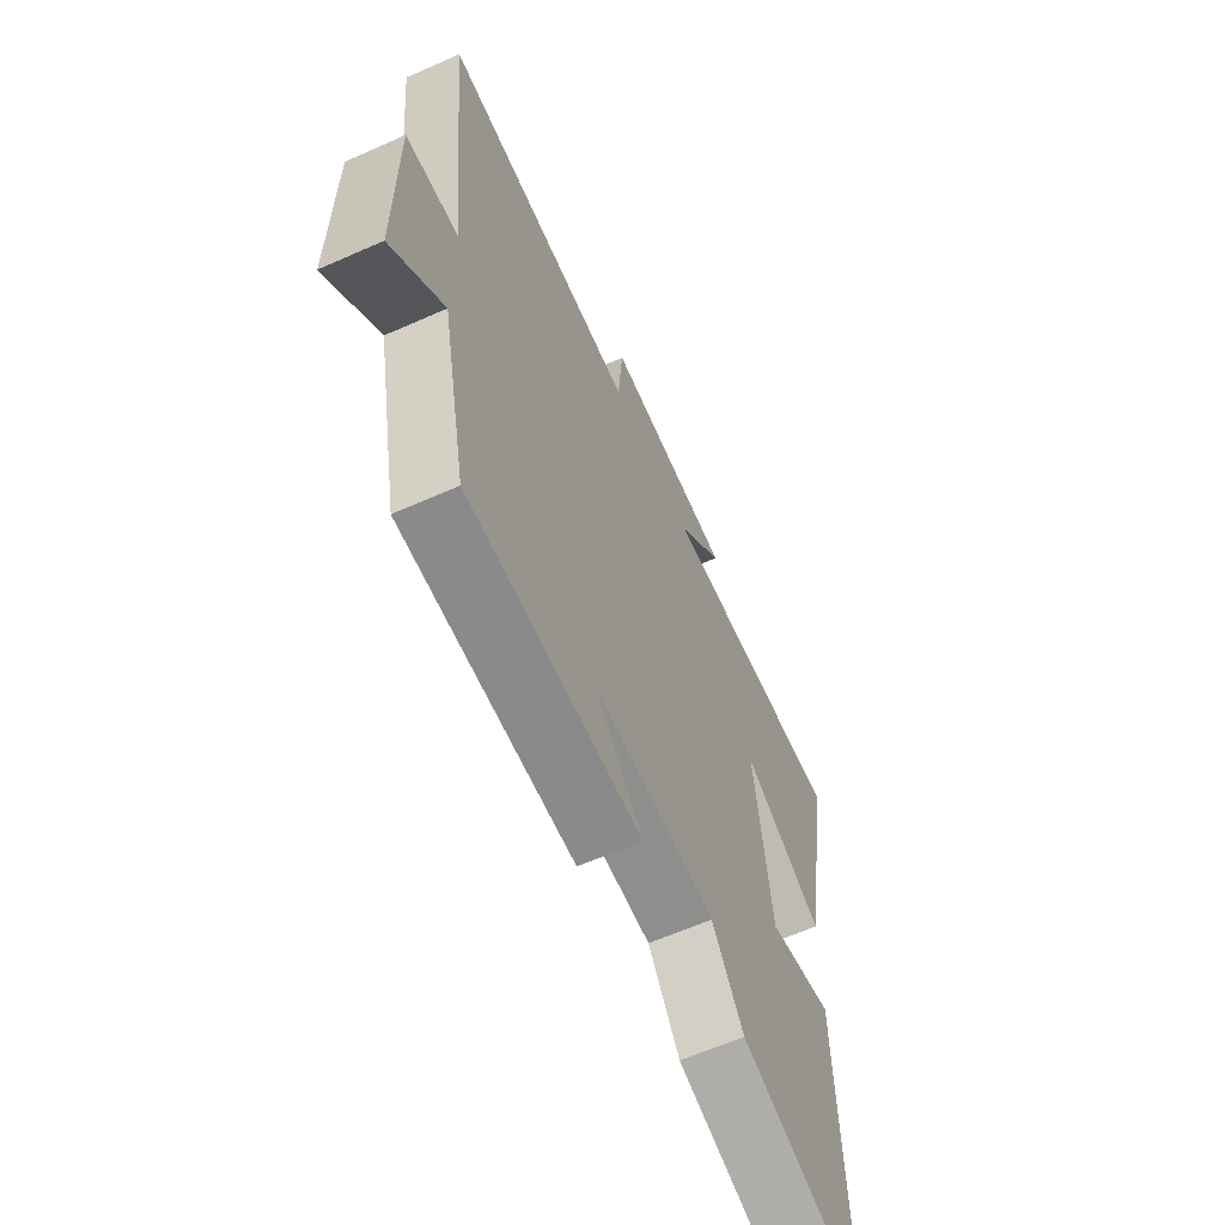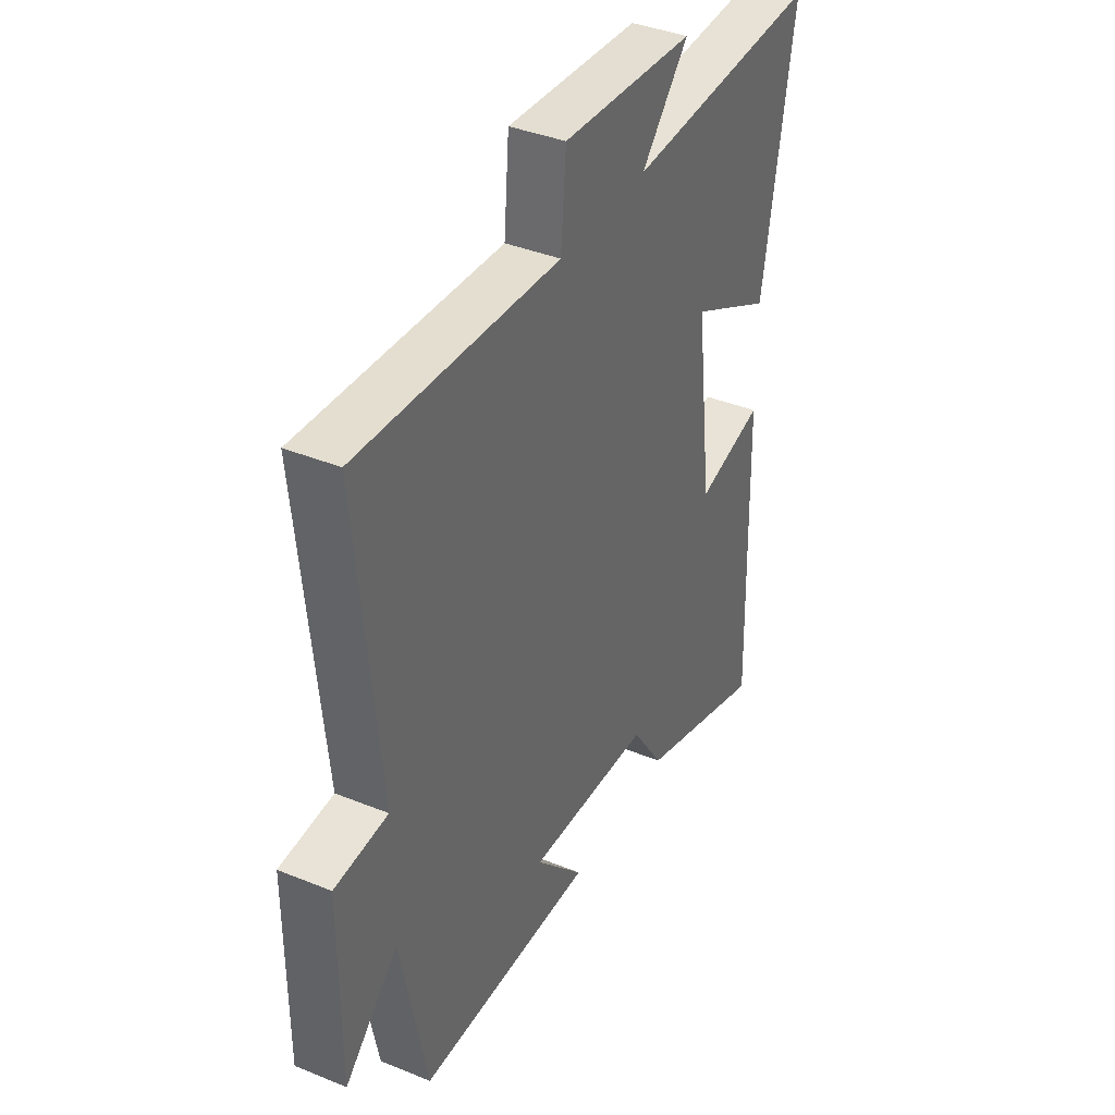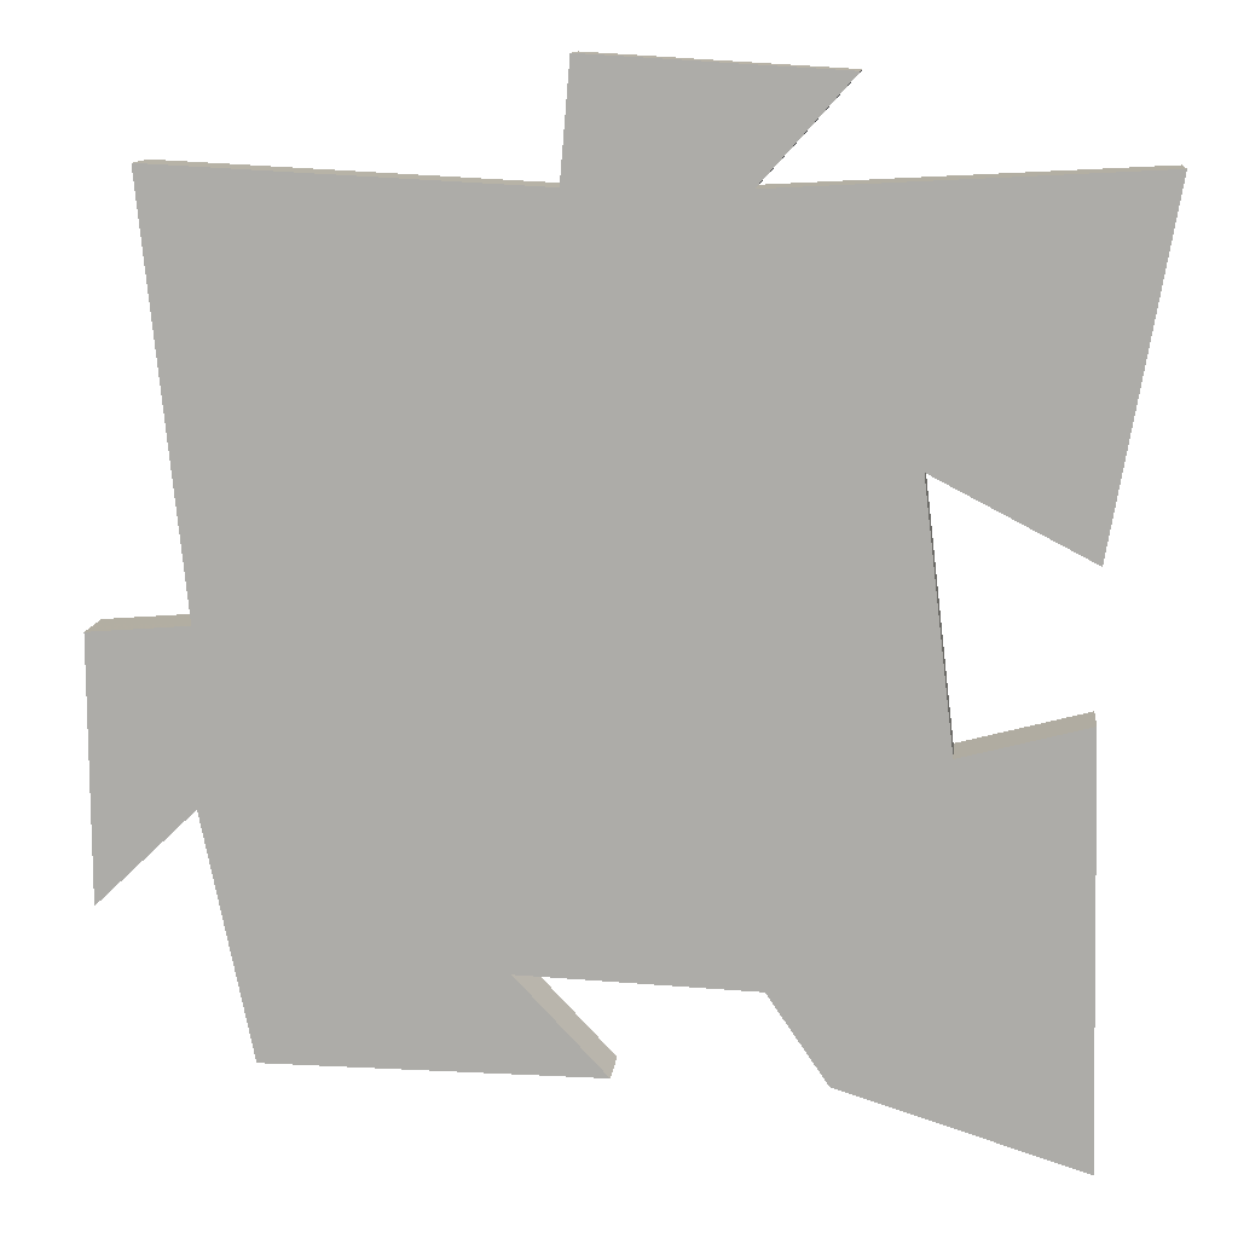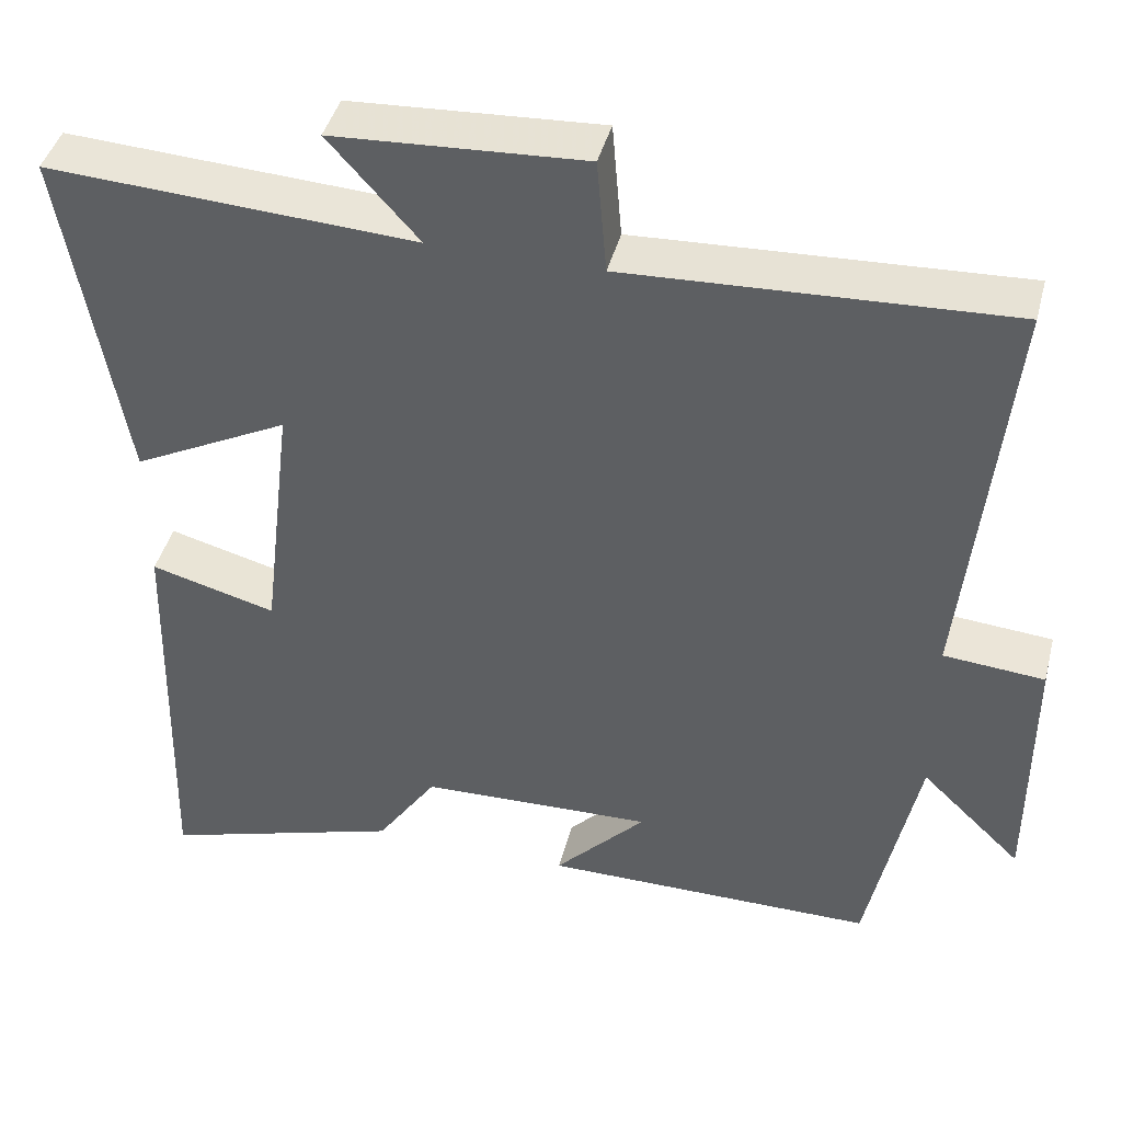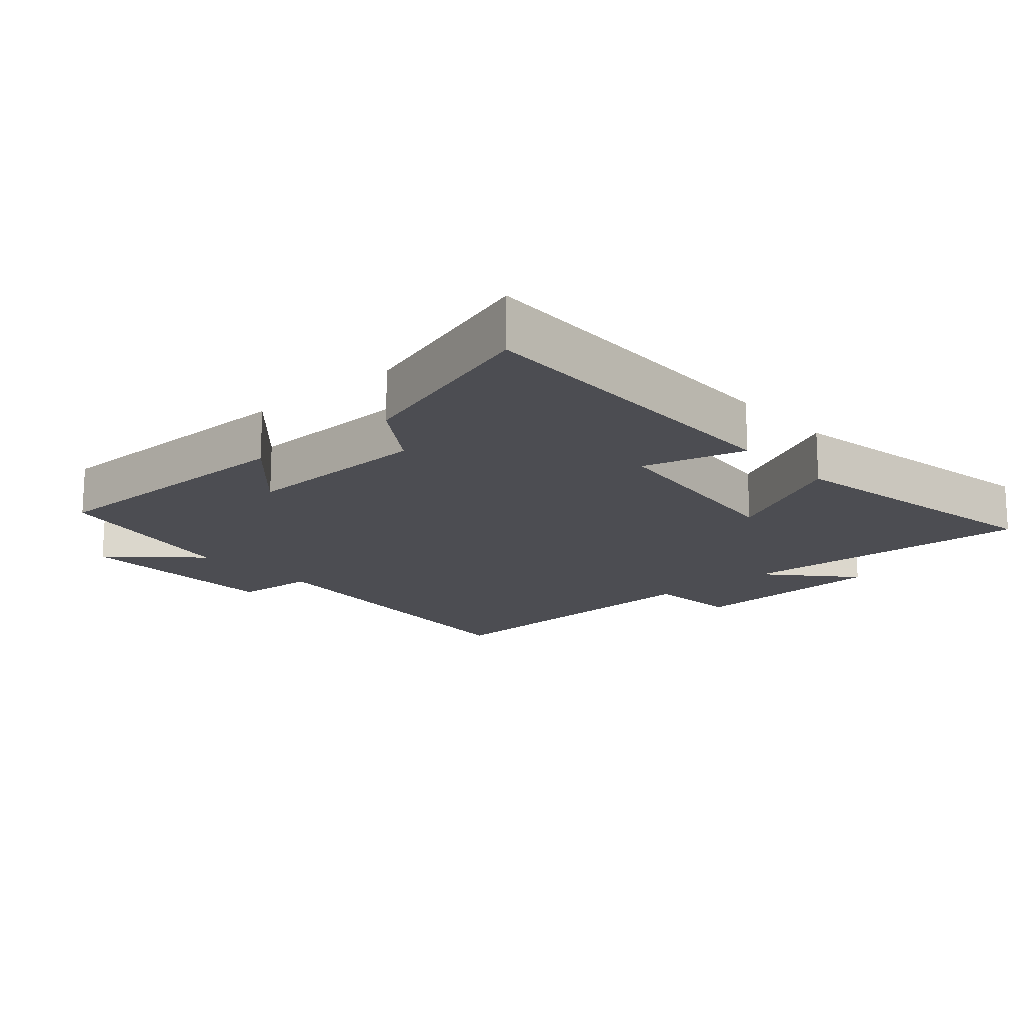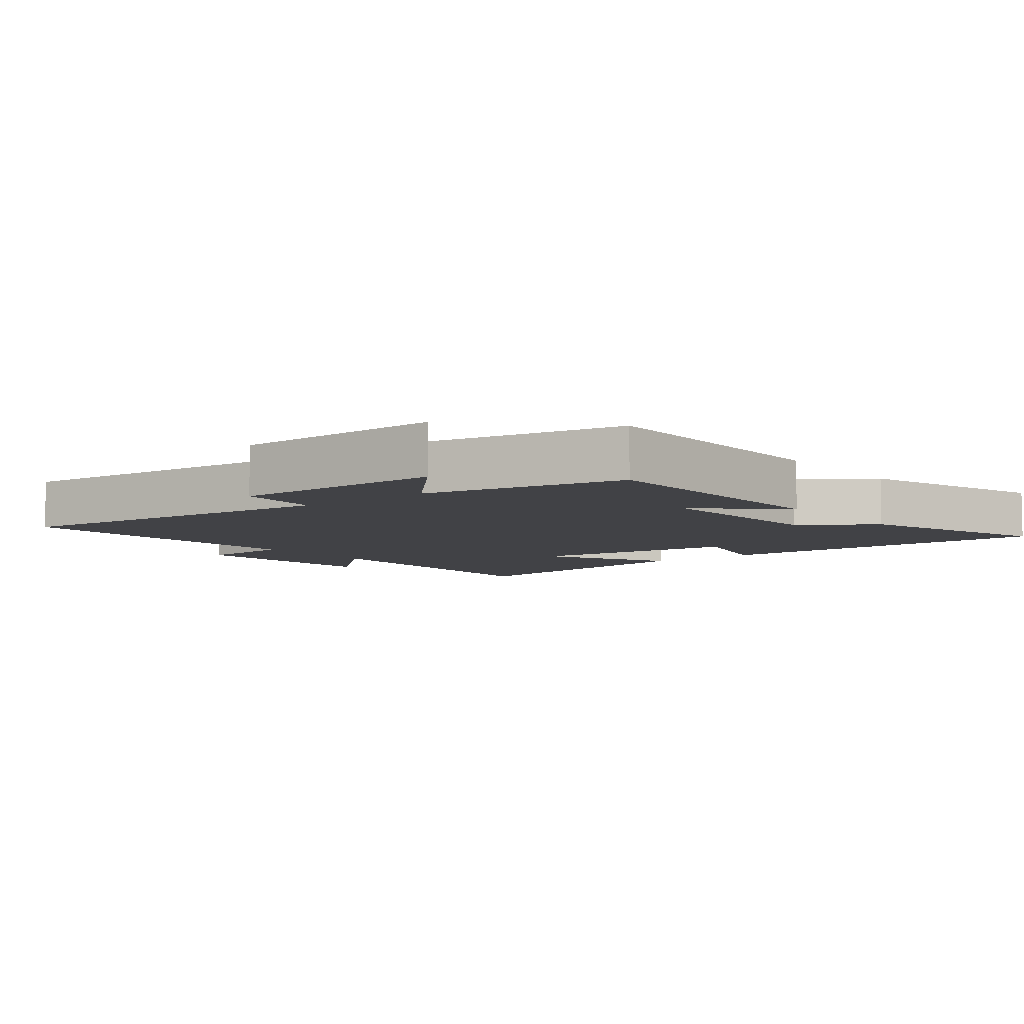
<metadata>
{"format":"obj","ext":"obj","renderer":"f3d","projection":"perspective","resolution":1024,"background":"white","views":[{"elev":-63.2,"azim":114.1,"up":"+Z"},{"elev":38.6,"azim":117.2,"up":"+Z"},{"elev":12.0,"azim":-173.7,"up":"+Z"},{"elev":42.8,"azim":14.4,"up":"+Z"},{"elev":-16.3,"azim":-138.4,"up":"+Y"},{"elev":-6.7,"azim":128.6,"up":"+Y"}]}
</metadata>
<code>
v -0.513 0.07 -0.592
v -0.5 0.07 -0.075
v -0.346 0.07 -0.116
v -0.308 0.07 0.2
v -0.5 0.07 0.101
v -0.573 0.07 0.524
v -0.123 0.07 0.5
v -0.233 0.07 0.623
v 0.073 0.07 0.641
v 0.085 0.07 0.5
v 0.551 0.07 0.523
v 0.5 0.07 0.013
v 0.623 0.07 0.003
v 0.623 0.07 -0.317
v 0.5 0.07 -0.199
v 0.439 0.07 -0.498
v 0.031 0.07 -0.5
v 0.143 0.07 -0.381
v -0.143 0.07 -0.391
v -0.217 0.07 -0.5
v -0.513 0 -0.592
v -0.5 0 -0.075
v -0.346 0 -0.116
v -0.308 0 0.2
v -0.5 0 0.101
v -0.573 0 0.524
v -0.123 0 0.5
v -0.233 0 0.623
v 0.073 0 0.641
v 0.085 0 0.5
v 0.551 0 0.523
v 0.5 0 0.013
v 0.623 0 0.003
v 0.623 0 -0.317
v 0.5 0 -0.199
v 0.439 0 -0.498
v 0.031 0 -0.5
v 0.143 0 -0.381
v -0.143 0 -0.391
v -0.217 0 -0.5
f 19 20 1 2
f 18 19 2 3
f 15 16 17 18
f 15 18 3 4
f 12 13 14 15
f 12 15 4
f 10 11 12 4
f 7 8 9 10
f 7 10 4 5
f 5 6 7
f 22 21 40 39
f 23 22 39 38
f 38 37 36 35
f 24 23 38 35
f 35 34 33 32
f 24 35 32
f 24 32 31 30
f 30 29 28 27
f 25 24 30 27
f 27 26 25
f 1 21 22 2
f 2 22 23 3
f 3 23 24 4
f 4 24 25 5
f 5 25 26 6
f 6 26 27 7
f 7 27 28 8
f 8 28 29 9
f 9 29 30 10
f 10 30 31 11
f 11 31 32 12
f 12 32 33 13
f 13 33 34 14
f 14 34 35 15
f 15 35 36 16
f 16 36 37 17
f 17 37 38 18
f 18 38 39 19
f 19 39 40 20
f 20 40 21 1

</code>
